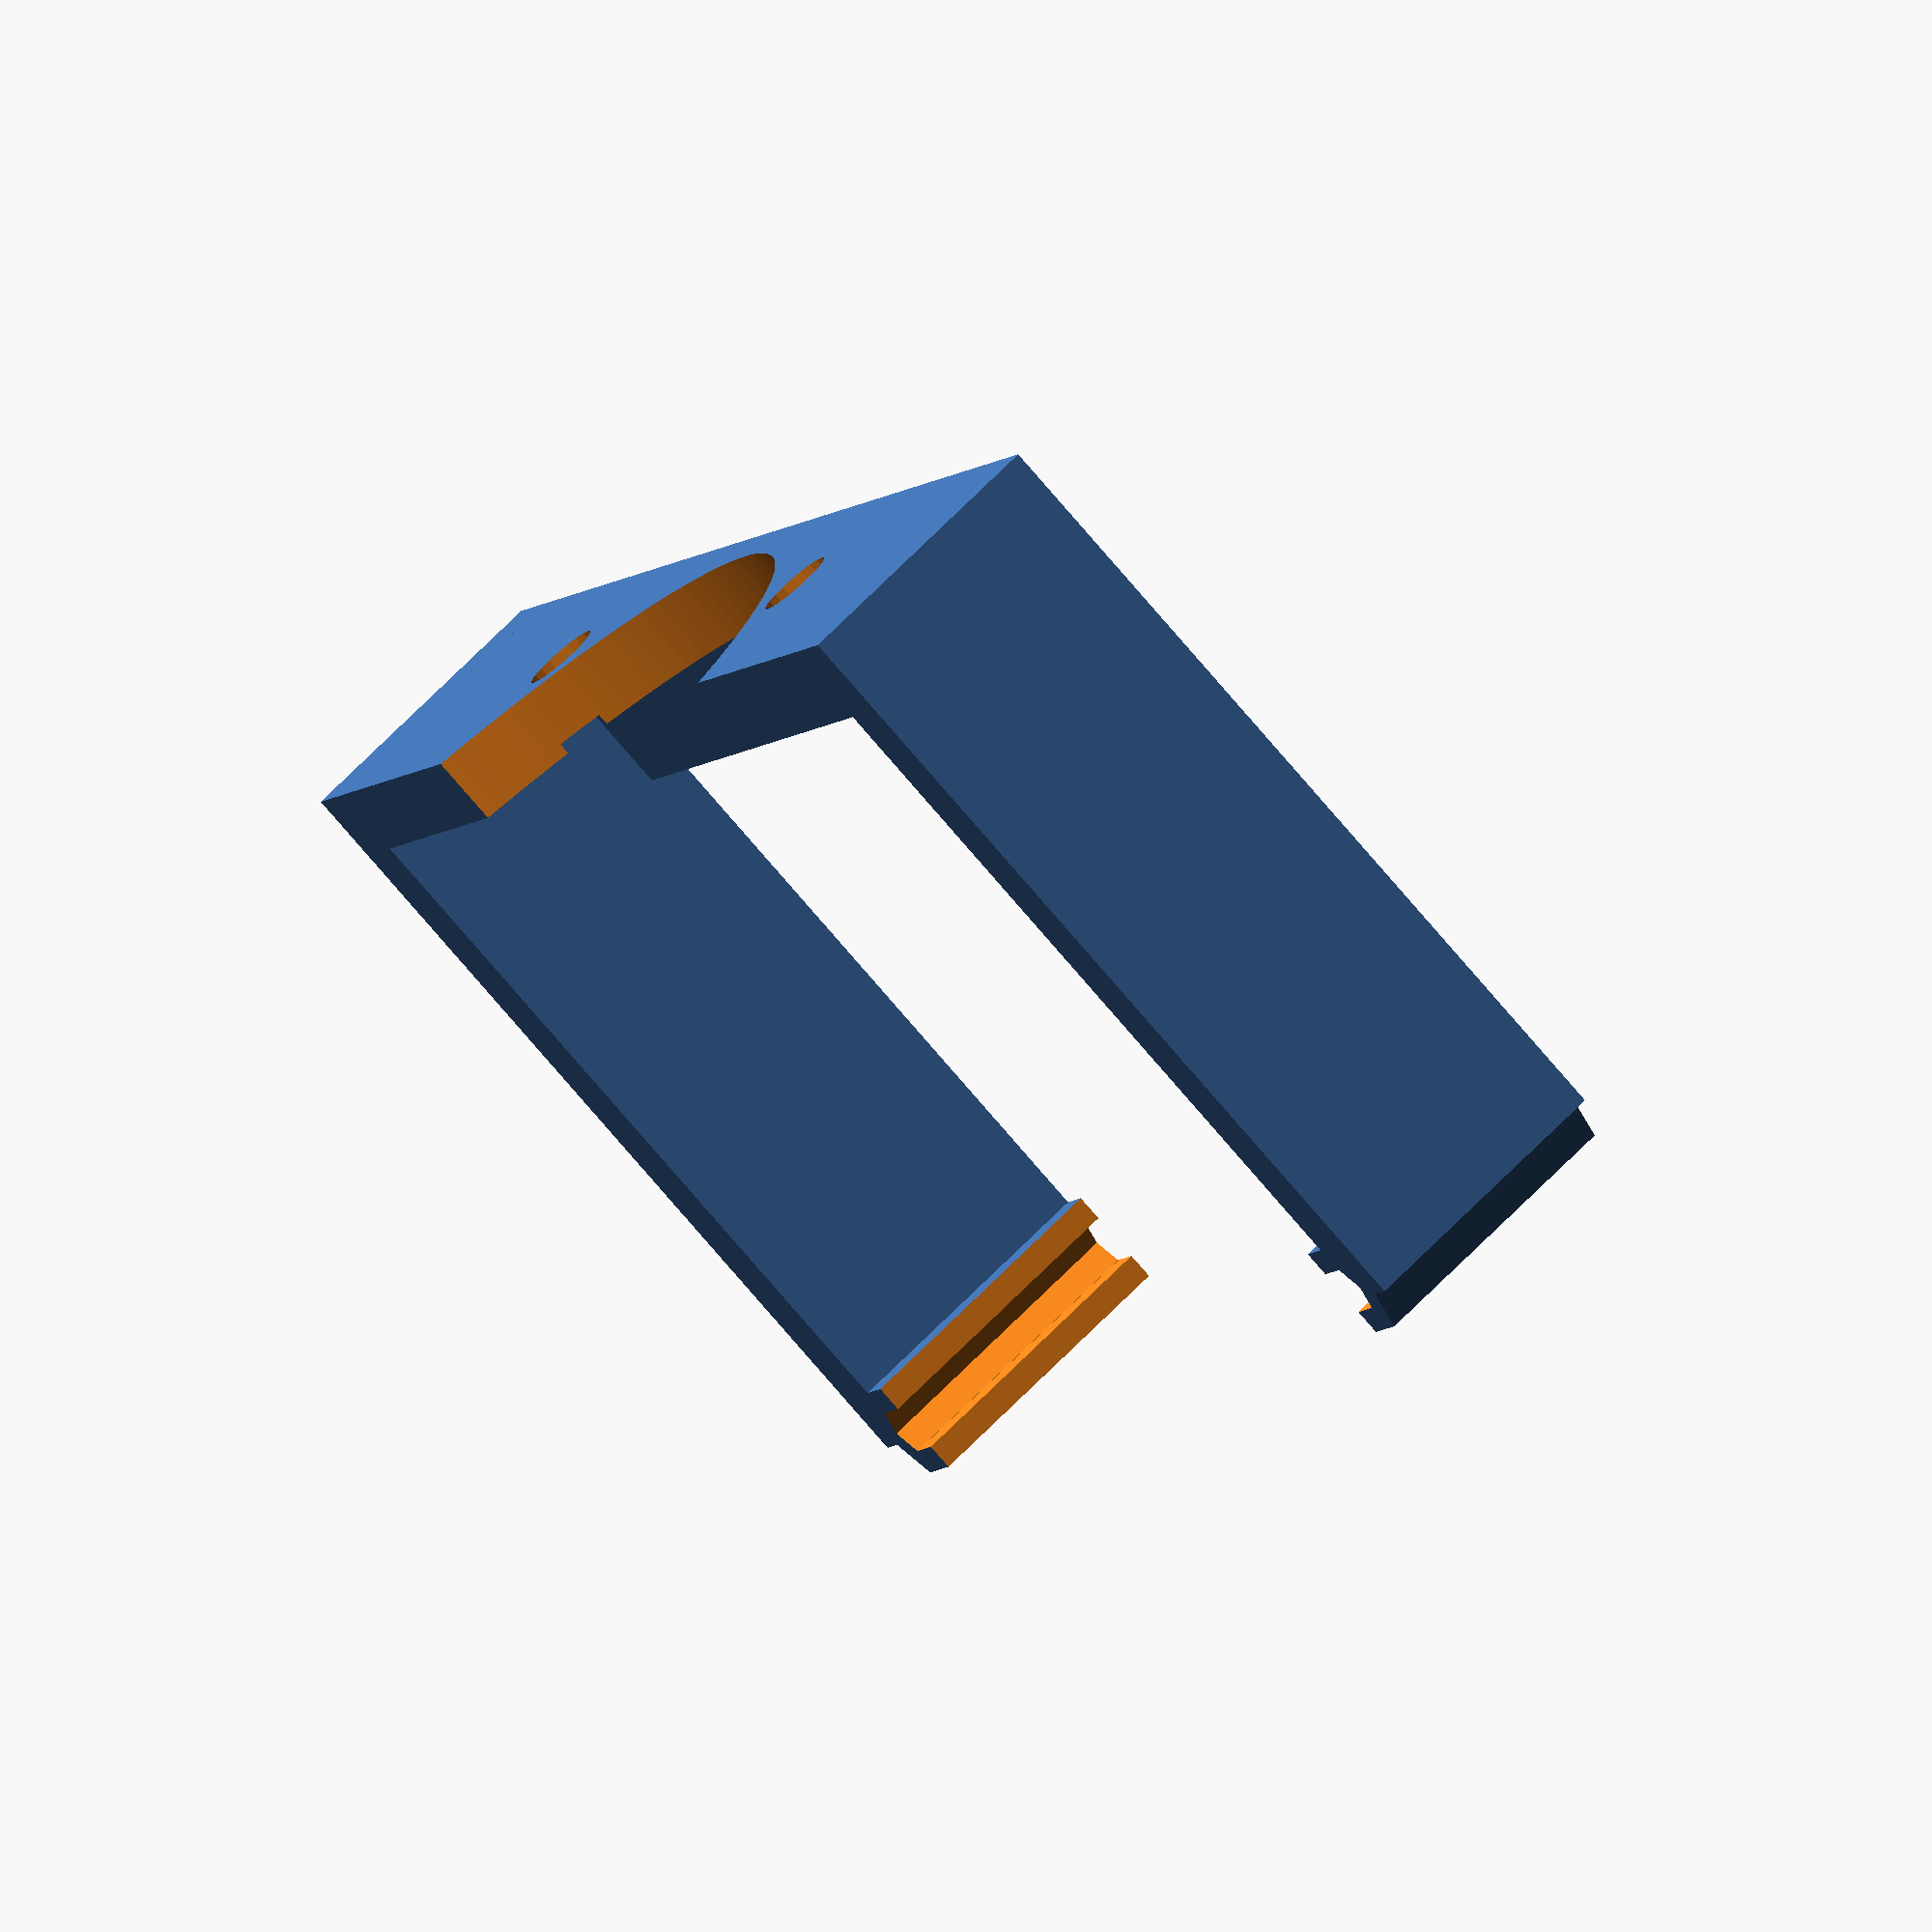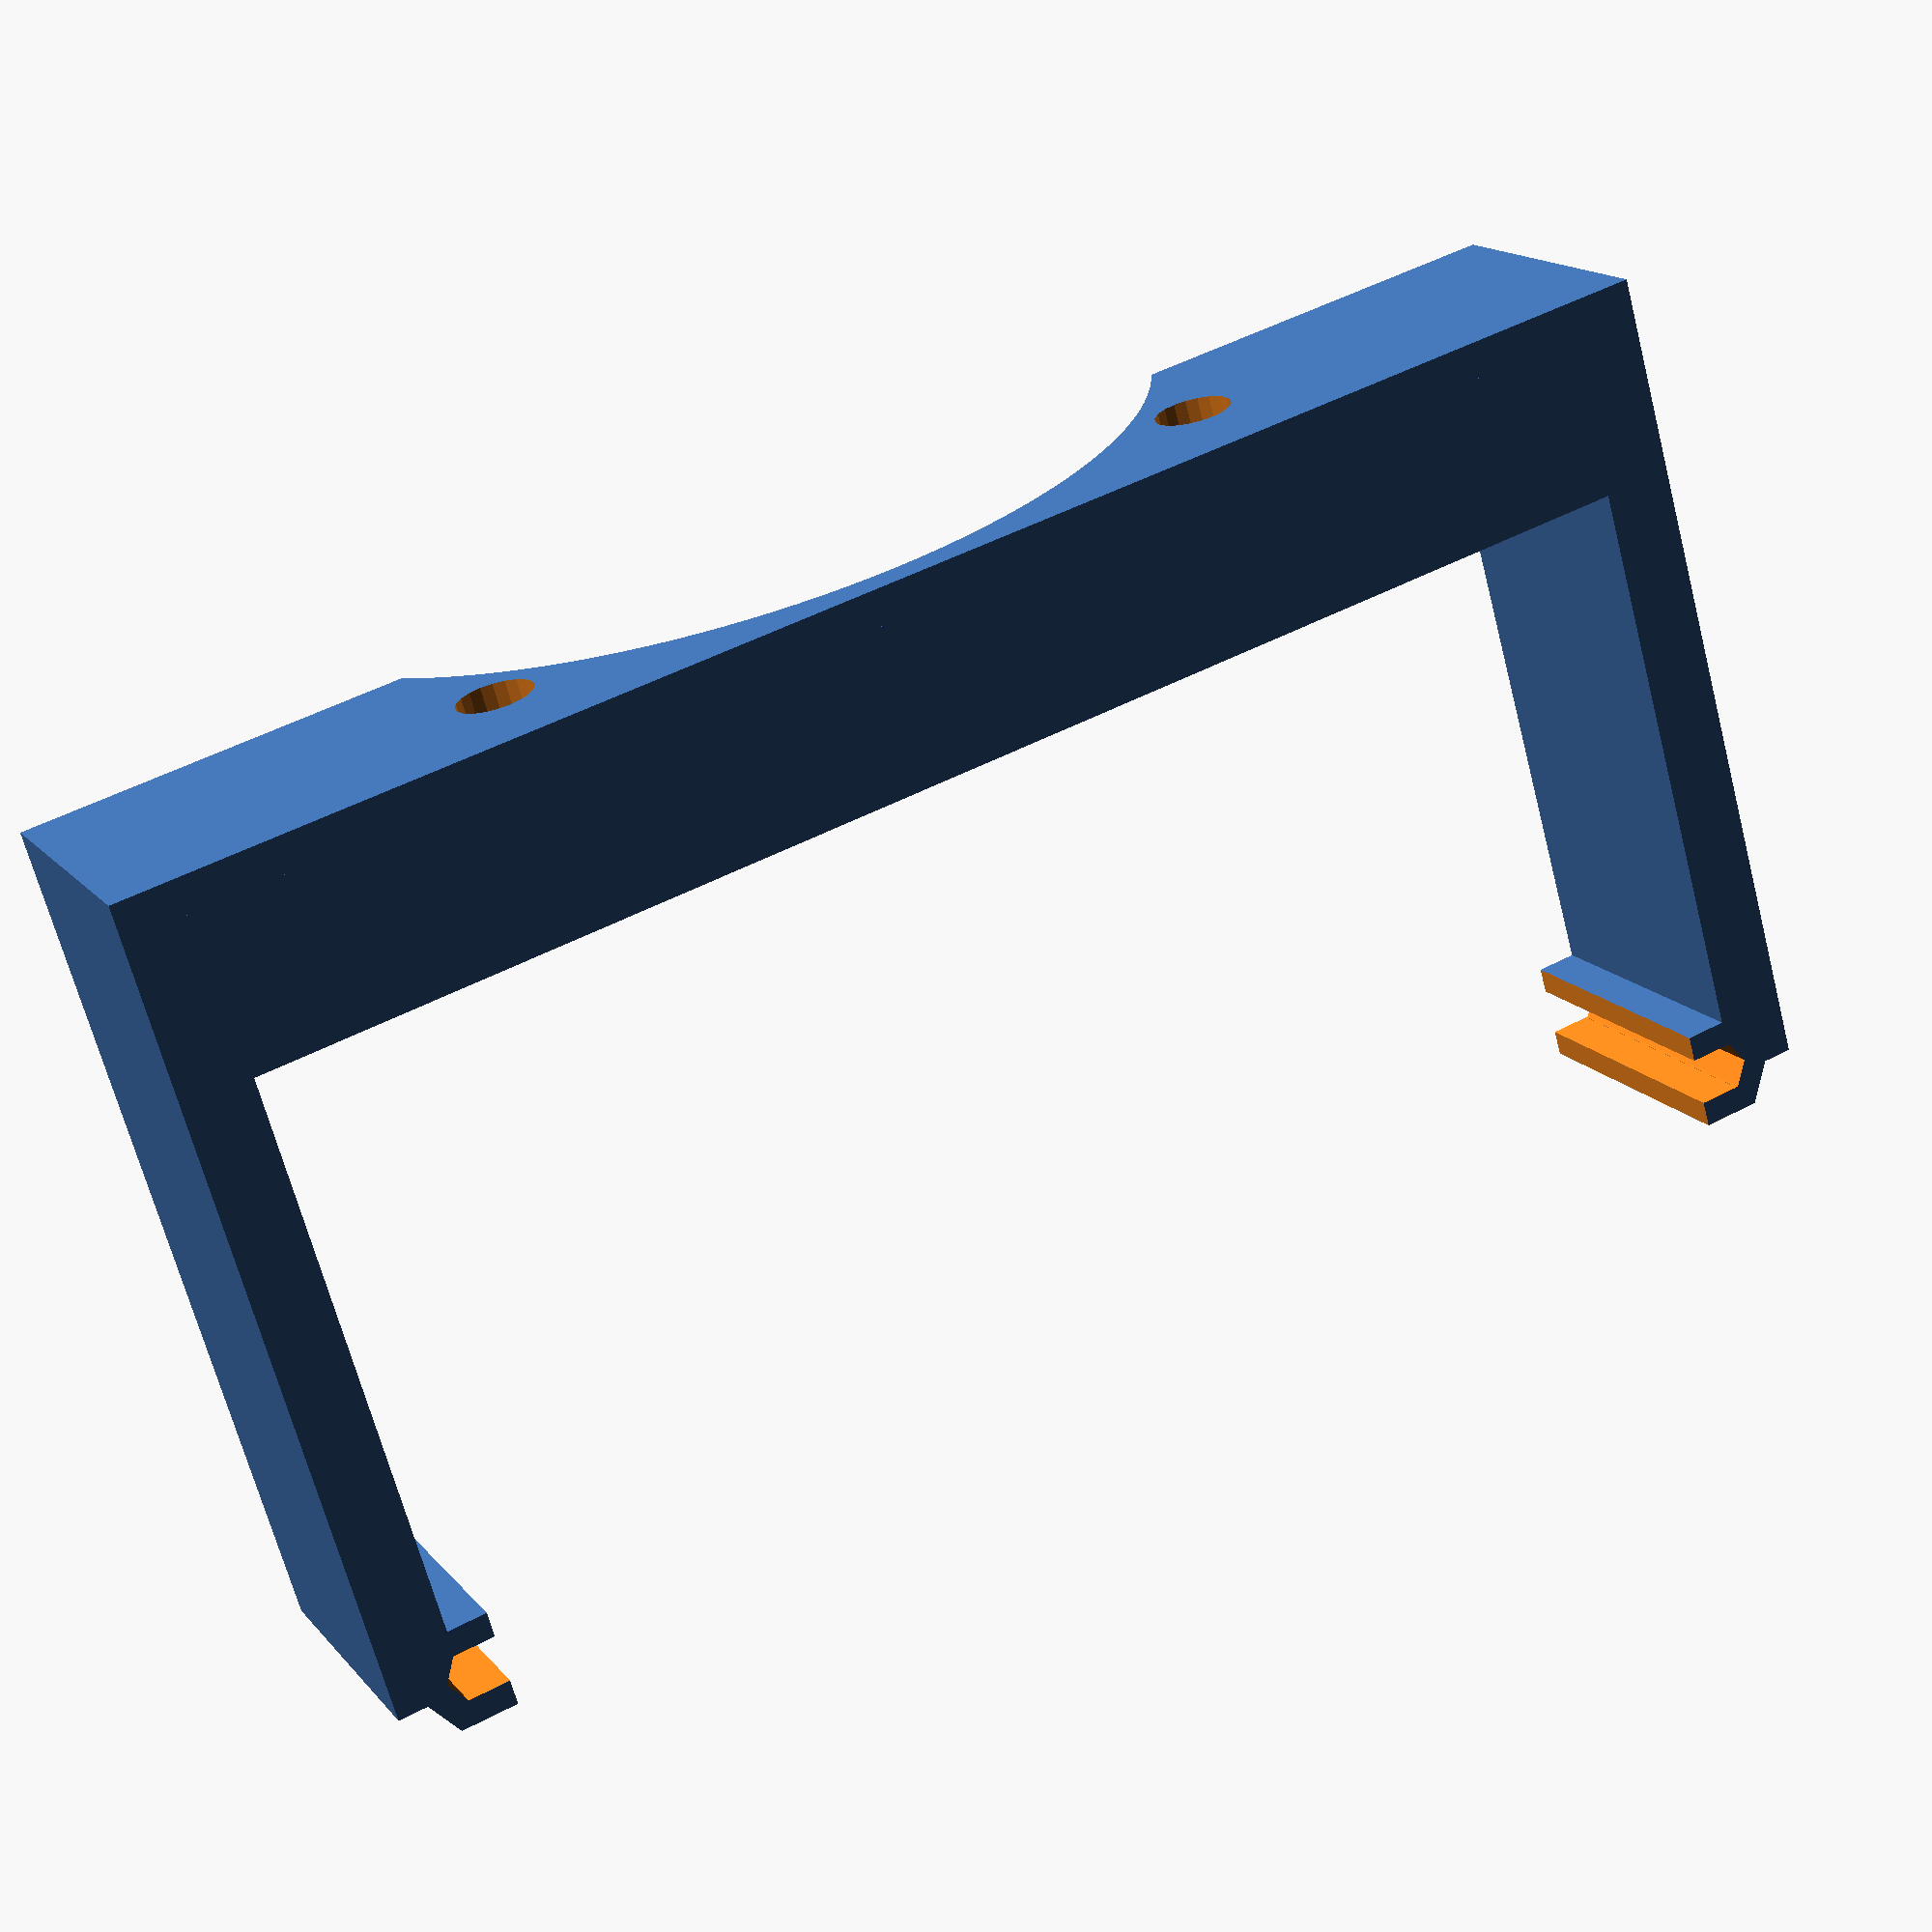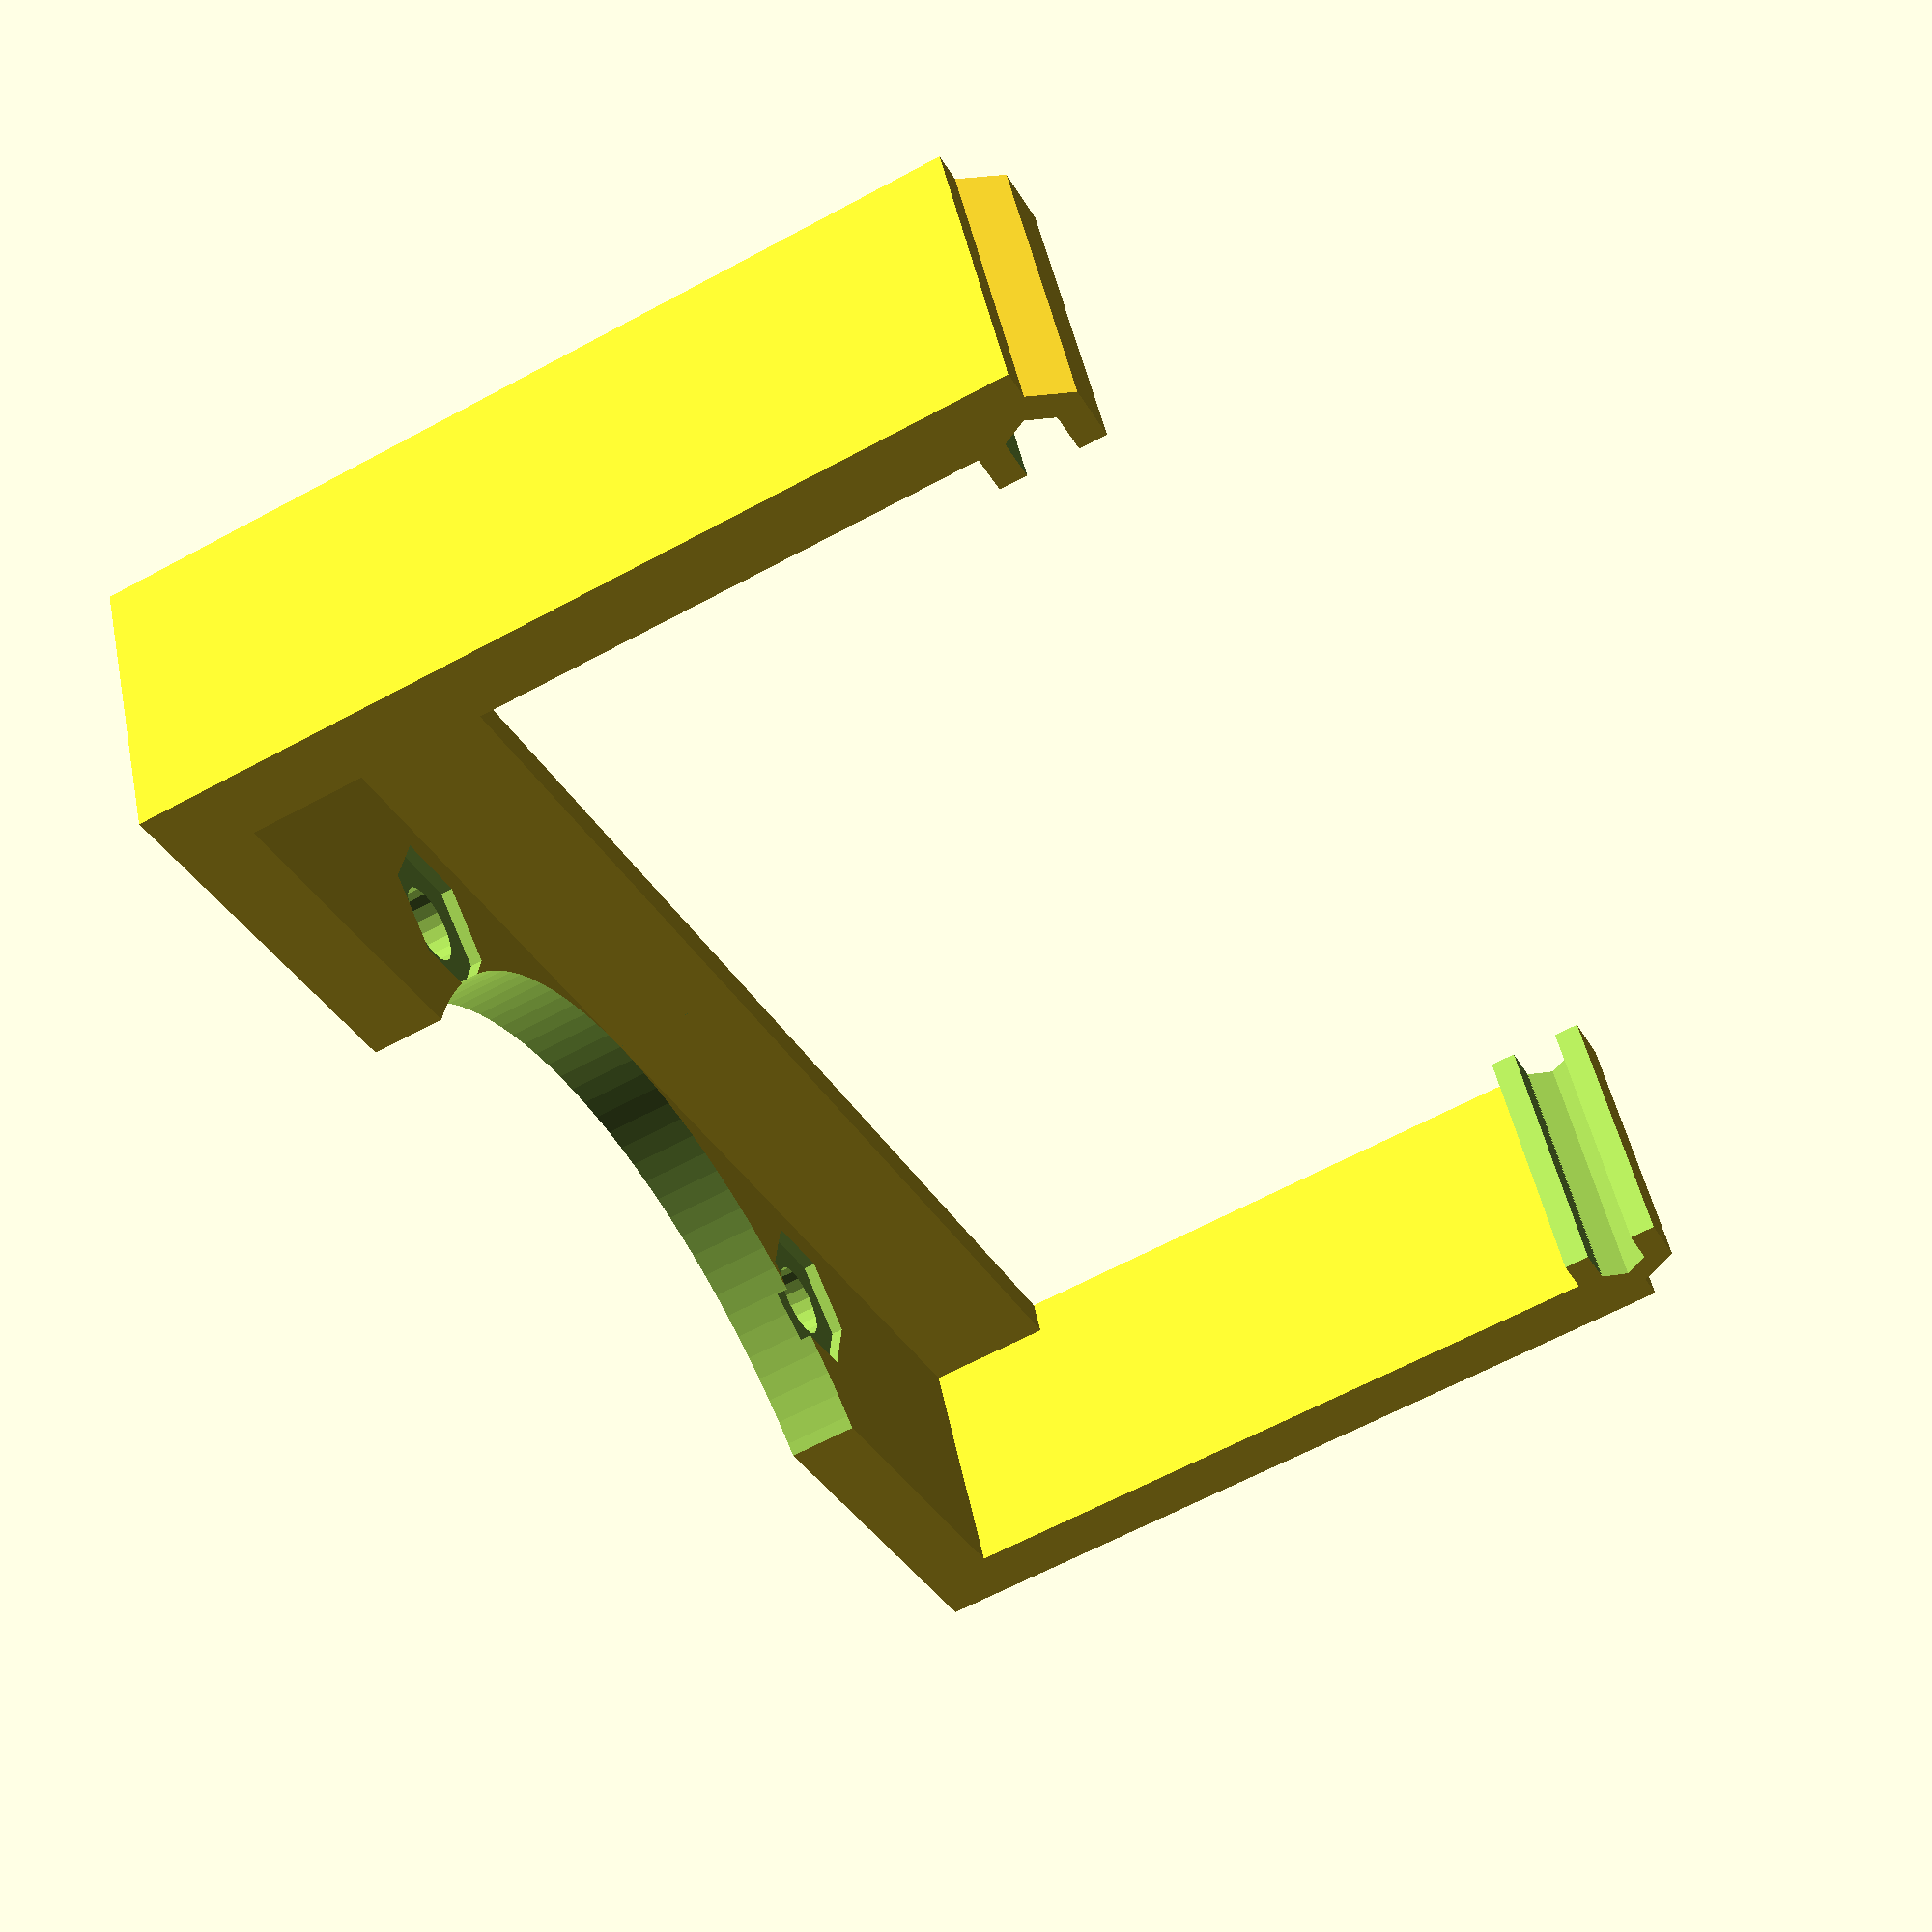
<openscad>
// MOAB - MOther of All fan Brackets
// Design by Marius Gheorghescu, October 2013.
// Update log
// November 5th 2013: 
//  - fan cutout (and the screw holes) can be removed entirely now to produce spacers or PCB feet 
//  - hex nuts resize with screw size (need to vealidate in practice)
//  - cross-brace is configurable and can also be removed


// Typical values 40, 50, 60, 80. Set to 0 to not have a fan cutout.
fan_size = 40;

// Distance between two fan holes. Typical values: 32.00 for 40mm fan, 40.00 for 50mm fan, 50.00 for 60mm fan, 71.50 for 80mm fan, 105.00 for 120mm fan. Set to value larger than fan size to not have any screw holes
fan_hole_spacing = 32;

// Use 3.25mm for M3, 4.25mm for M4 and so on
screw_diameter = 3.25;

// width of the PCB. Common values: 60mm for RAMPS, 53.5mm for Arduino, 56mm for Raspberry Pi
pcb_width = 62.0;
pcb_thickness = 2.1;

// distance from bottom of the fan to PCB. Recommended value for RAMPS fuse clearance: 35mm
bracket_height = 36;
bracket_leg_height = bracket_height;//51;
bracket_clip_height = 10;
leg_mounting = false;

// how long the bracket needs to be, typically 10mm for mini brackets, or close to fan size for full brackets
bracket_length = 12;

// typically 2-4mm
bracket_thickness = 3.0;

// how tall is the cross brace that addds additional strength to the bracket, set to 0 to not have one
cross_bracket = 7;

/* [Hidden] */

// how much to go over the PCB
lip_size = 1.75;

// effective width of the bracket at the top
bracket_width = max(pcb_width, fan_size - 4);

module legs()
{

    difference() {
        union() {

            // left clip
            translate([-pcb_width/2 + .5, -bracket_height + 2, 0])
                rotate([0, 0, 180]) 
                    cylinder(r=2.5, h=bracket_length, $fn=6, center=true);
            
            // left leg
            translate([-pcb_width/2 - bracket_thickness, -bracket_leg_height + bracket_thickness/2, -bracket_length/2])
                cube([bracket_thickness, bracket_leg_height, bracket_length]);

            if(leg_mounting){
            translate([-pcb_width/2 - bracket_thickness, -bracket_leg_height + bracket_thickness/2, -bracket_length/2])
                rotate([0,0,90])
                    cube([bracket_thickness, bracket_clip_height, bracket_length]);
            }

            // right clip
            translate([pcb_width/2 - .5, -bracket_height + 2, 0])
                 rotate([0, 0, 180]) 
                     cylinder(r=2.5, h=bracket_length, $fn=6, center=true);

            // right leg
            translate([pcb_width/2 , -bracket_leg_height + bracket_thickness/2, -bracket_length/2])
                cube([bracket_thickness, bracket_leg_height, bracket_length]);
              
            if(leg_mounting){
            translate([pcb_width/2+bracket_thickness+bracket_clip_height, -bracket_leg_height + bracket_thickness/2, -bracket_length/2])
                rotate([0,0,90])
                    cube([bracket_thickness, bracket_clip_height, bracket_length]);
            }

        }
        
        // left cutout
       translate([-pcb_width/2 + .5, -bracket_height + 2, 0])
            rotate([0, 0, 180]) 
                cylinder(r=1.2, h=bracket_length + 0.1, $fn=6, center=true);
        
        // cutout leg clip
        translate([-pcb_width/2 - bracket_thickness - bracket_clip_height/2, -bracket_leg_height, 0])
        rotate([90,0,0])    
            cylinder(r=screw_diameter/2, h=bracket_height, $fn=20, center=true);

        // right cutout
       translate([pcb_width/2 - .5, -bracket_height + 2, 0])
            cylinder(r=1.2, h=bracket_length + 0.1, $fn=6, center=true);
        
        // cutout leg clip
        translate([pcb_width/2 + bracket_thickness + bracket_clip_height/2, -bracket_leg_height, 0])
        rotate([90,0,0])    
            cylinder(r=screw_diameter/2, h=bracket_height, $fn=20, center=true); 

        // PCB lips clearance
        translate([0, -bracket_height + bracket_thickness + -.5,0])
            cube([pcb_width - 2*lip_size, 12, bracket_length + 0.1], center=true);

        // PCB
        translate([0, -bracket_height + 2, 0])
            cube([pcb_width, pcb_thickness, bracket_length + 0.1], center=true);

    }
    
}

module fan_mask()
{
    // M3 screw
    translate([-fan_hole_spacing/2, -fan_hole_spacing/2, 0])
        cylinder(r=screw_diameter/2, h=bracket_height, $fn=20, center=true);
    translate([fan_hole_spacing/2, -fan_hole_spacing/2, 0])
        cylinder(r=screw_diameter/2, h=bracket_height, $fn=20, center=true);
    translate([-fan_hole_spacing/2, fan_hole_spacing/2, 0])
        cylinder(r=screw_diameter/2, h=bracket_height, $fn=20, center=true);
    translate([fan_hole_spacing/2, fan_hole_spacing/2, 0])
        cylinder(r=screw_diameter/2, h=bracket_height, $fn=20, center=true);

    // M3 nuts
    translate([-fan_hole_spacing/2, -fan_hole_spacing/2, 0])
        cylinder(r=screw_diameter, h=4, $fn=6, center=true);
    translate([fan_hole_spacing/2, -fan_hole_spacing/2, 0])
        cylinder(r=screw_diameter, h=4, $fn=6, center=true);
    translate([-fan_hole_spacing/2, fan_hole_spacing/2, 0])
        cylinder(r=screw_diameter, h=4, $fn=6, center=true);
    translate([fan_hole_spacing/2, fan_hole_spacing/2, 0])
        cylinder(r=screw_diameter, h=4, $fn=6, center=true);

    // fan blade clearance
    difference() {
        cylinder(r=fan_size/2, h=bracket_height, $fn=120, center=true);

        // $TODO - add support around the screws if they are too close to the blades
        // also need to add support if the bracket is not wide (tall) enough 
    }
}


module bracket()
{
    difference() {
        union() {

            // fan base
            translate([0, 0, 0])
                cube([bracket_width + 2*bracket_thickness, bracket_thickness, bracket_length], center=true);

            // extra strength 
            translate([0, -cross_bracket/2, -bracket_length/2 + bracket_thickness/4])
                cube([pcb_width + 1, cross_bracket, bracket_thickness/2], center=true);

            legs();
        }


        translate([0, -bracket_thickness, -bracket_length/2 + fan_size/2 + bracket_thickness/2])
        rotate([90,0,0])
            fan_mask();

        }
}


module assembly() 
{
    color([1,0,0])
    translate([0, 0, -fan_size/2])
        bracket();

    color([1,0,0])
    //translate([0, 0, fan_size/2])
    rotate([0,180,0])
        bracket();

    color([0,.5,0])
    translate([0, -bracket_height + 2, 0])
        cube([pcb_width - 1, 1.75, fan_size*1.5], center=true);

}

//assembly();
bracket();
//fan_mask();
</openscad>
<views>
elev=293.6 azim=294.9 roll=43.9 proj=o view=solid
elev=164.0 azim=196.2 roll=26.0 proj=p view=solid
elev=131.0 azim=63.6 roll=191.7 proj=p view=solid
</views>
